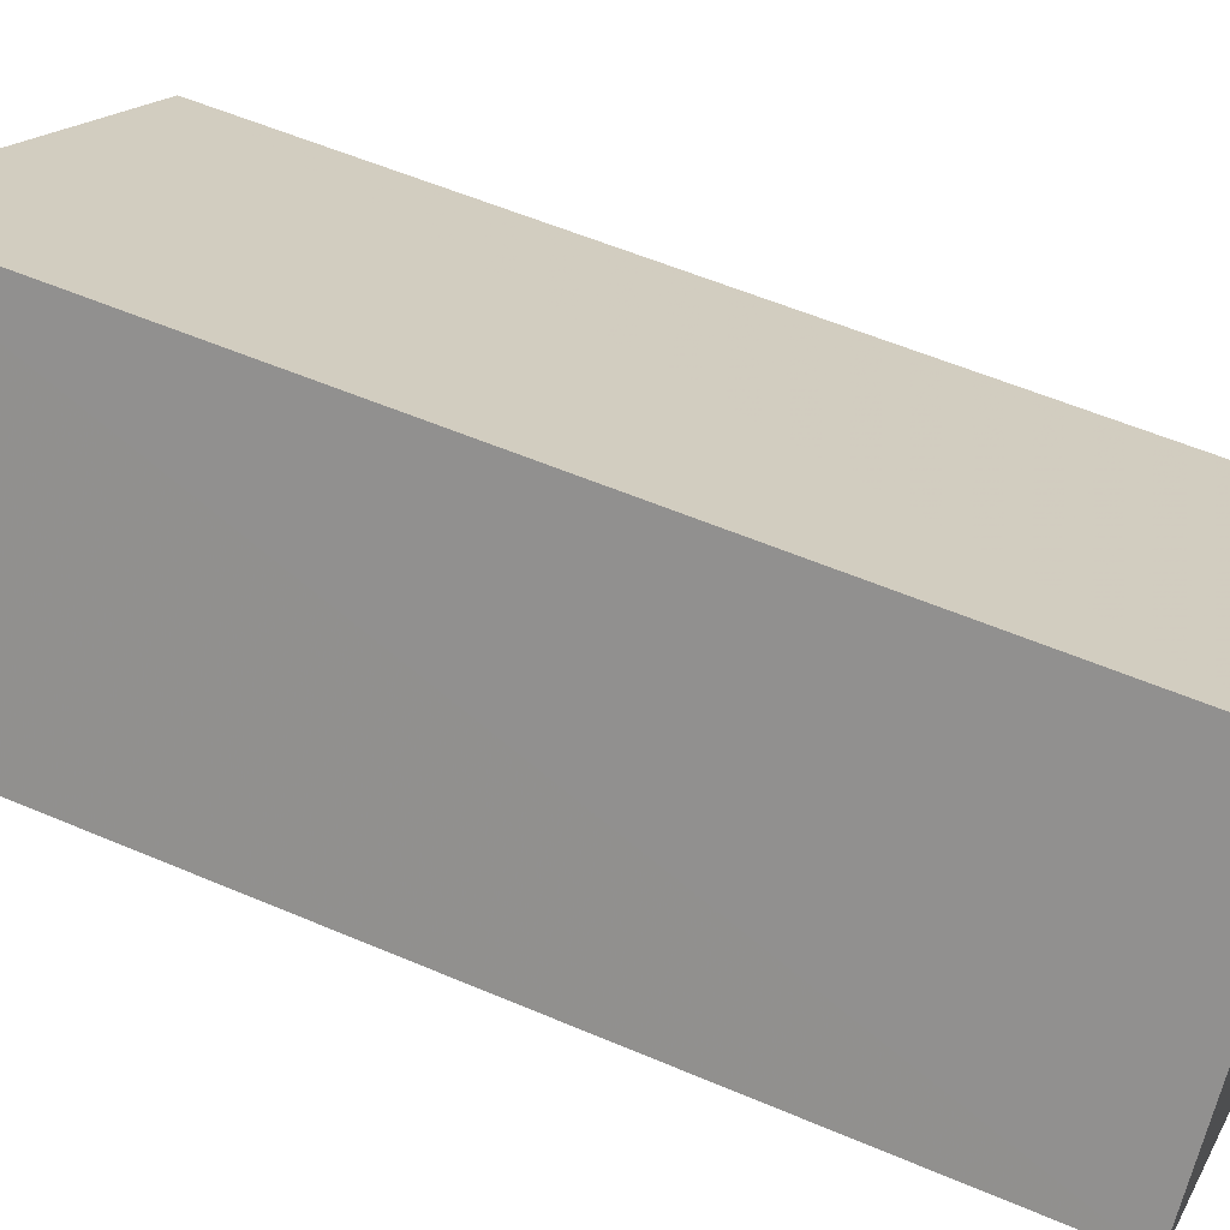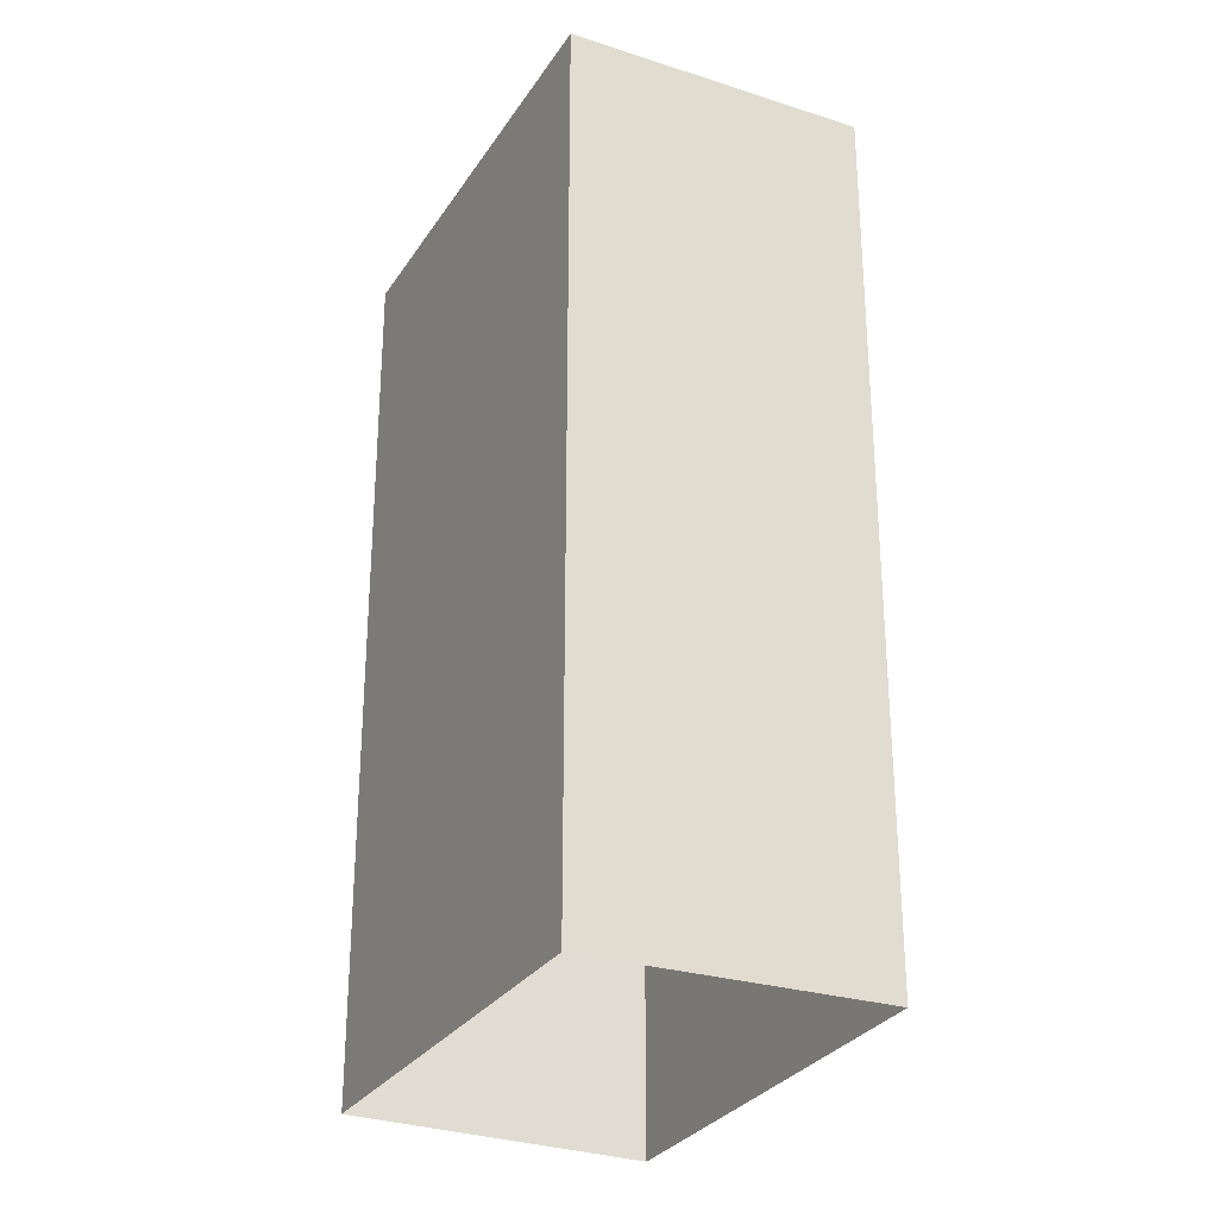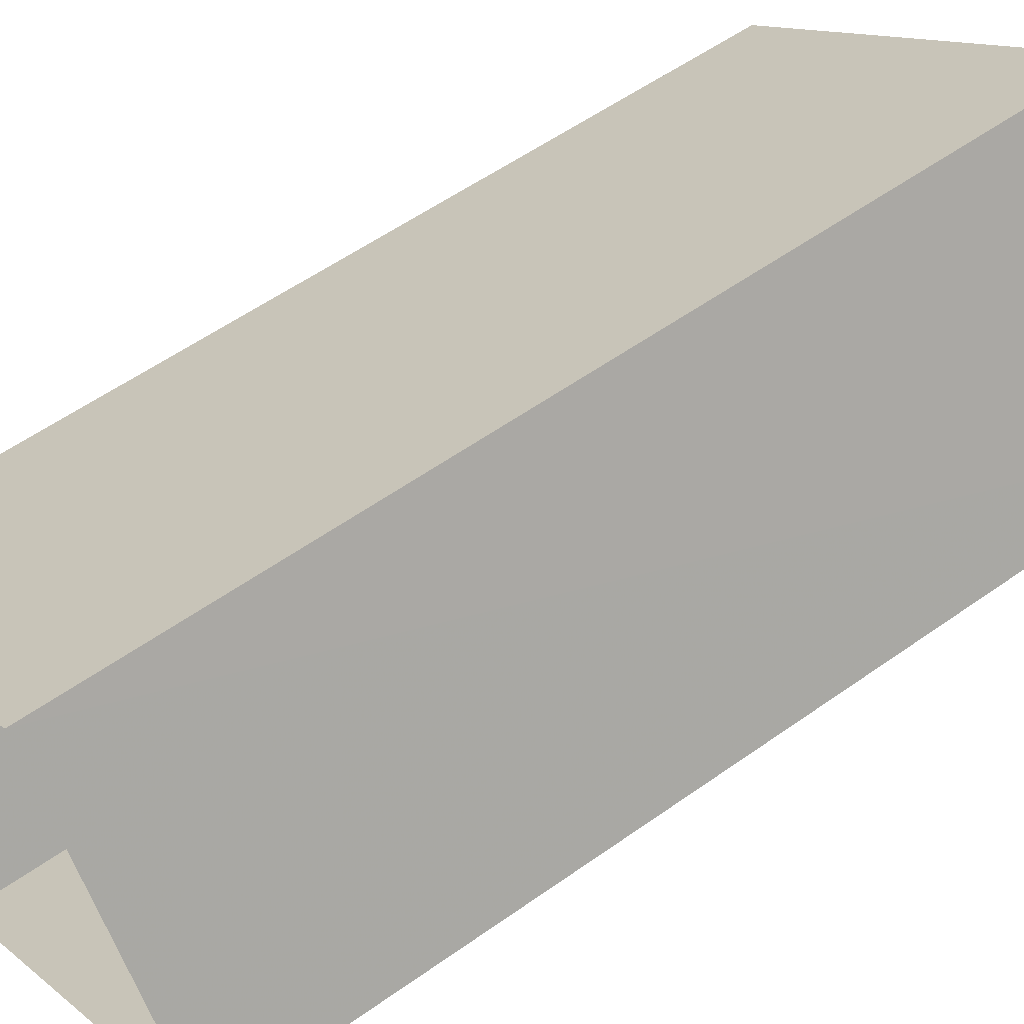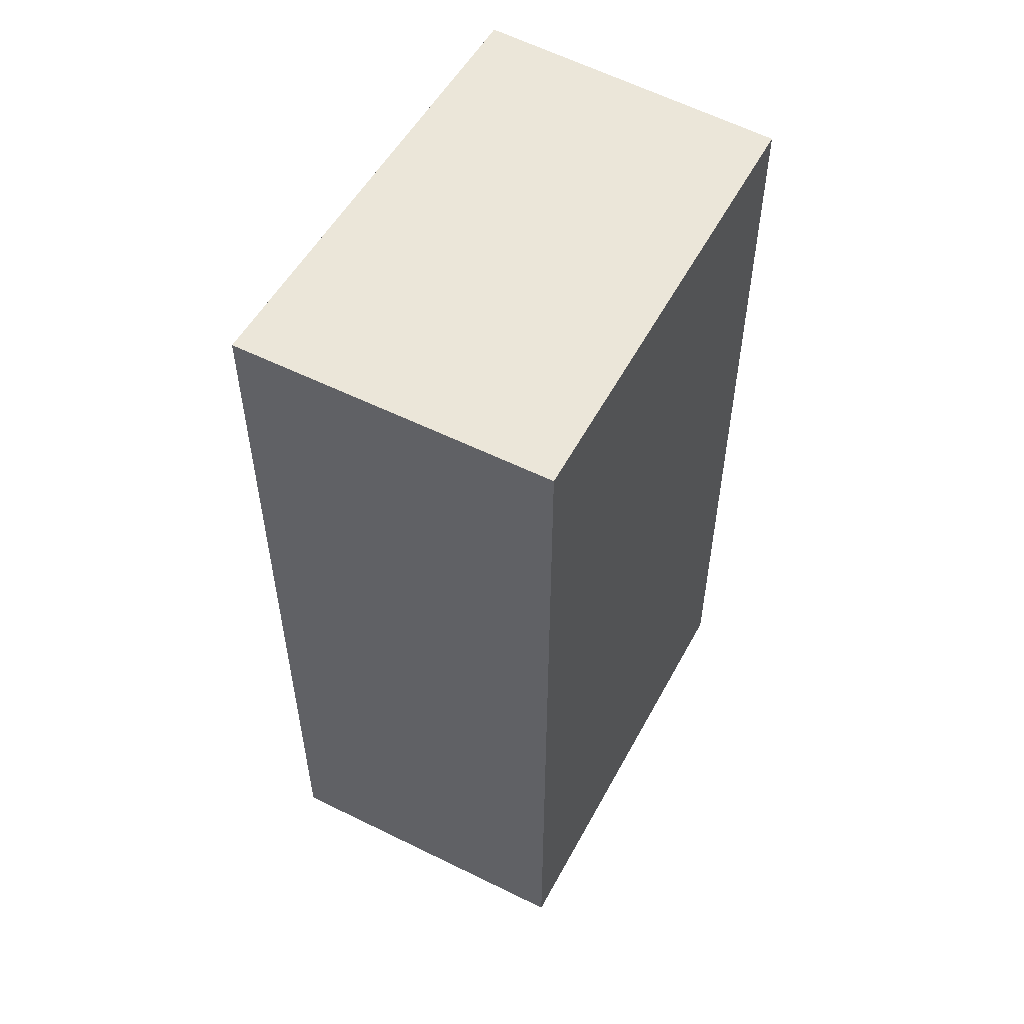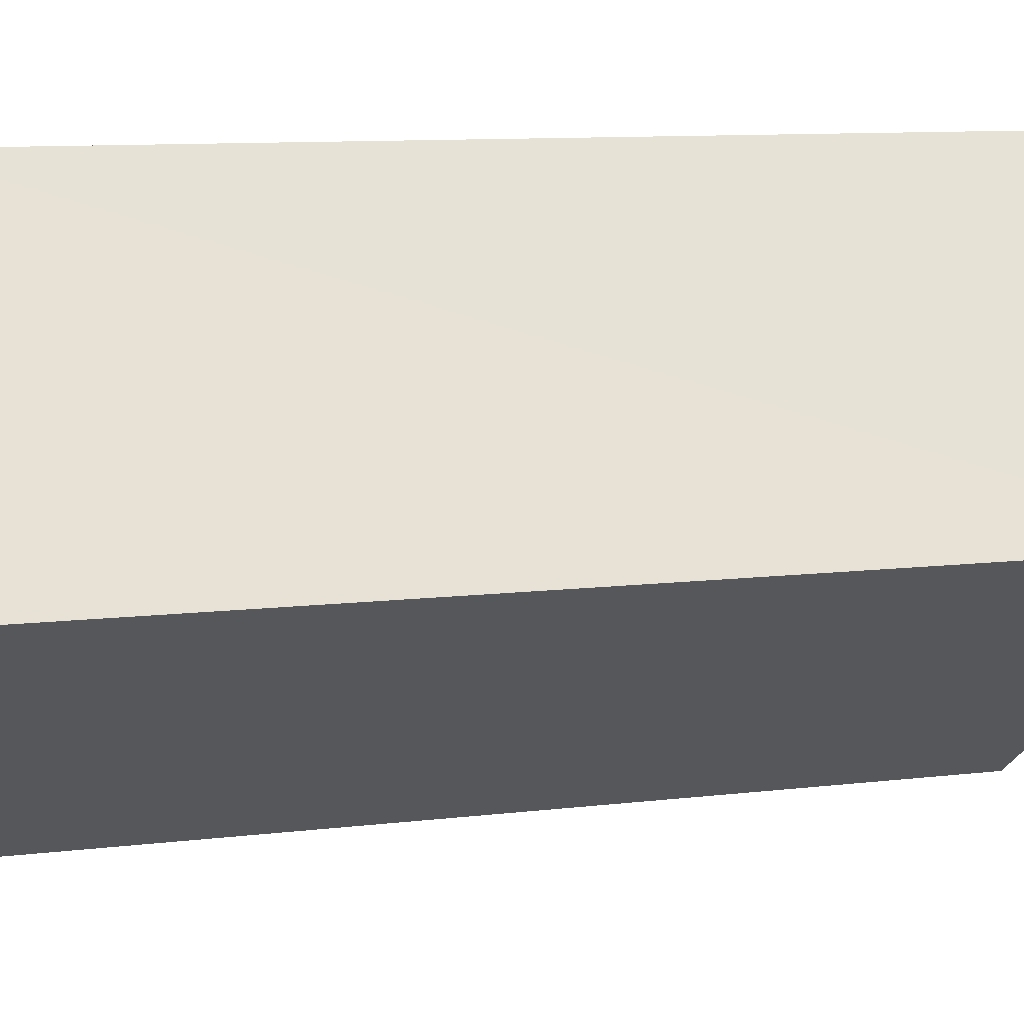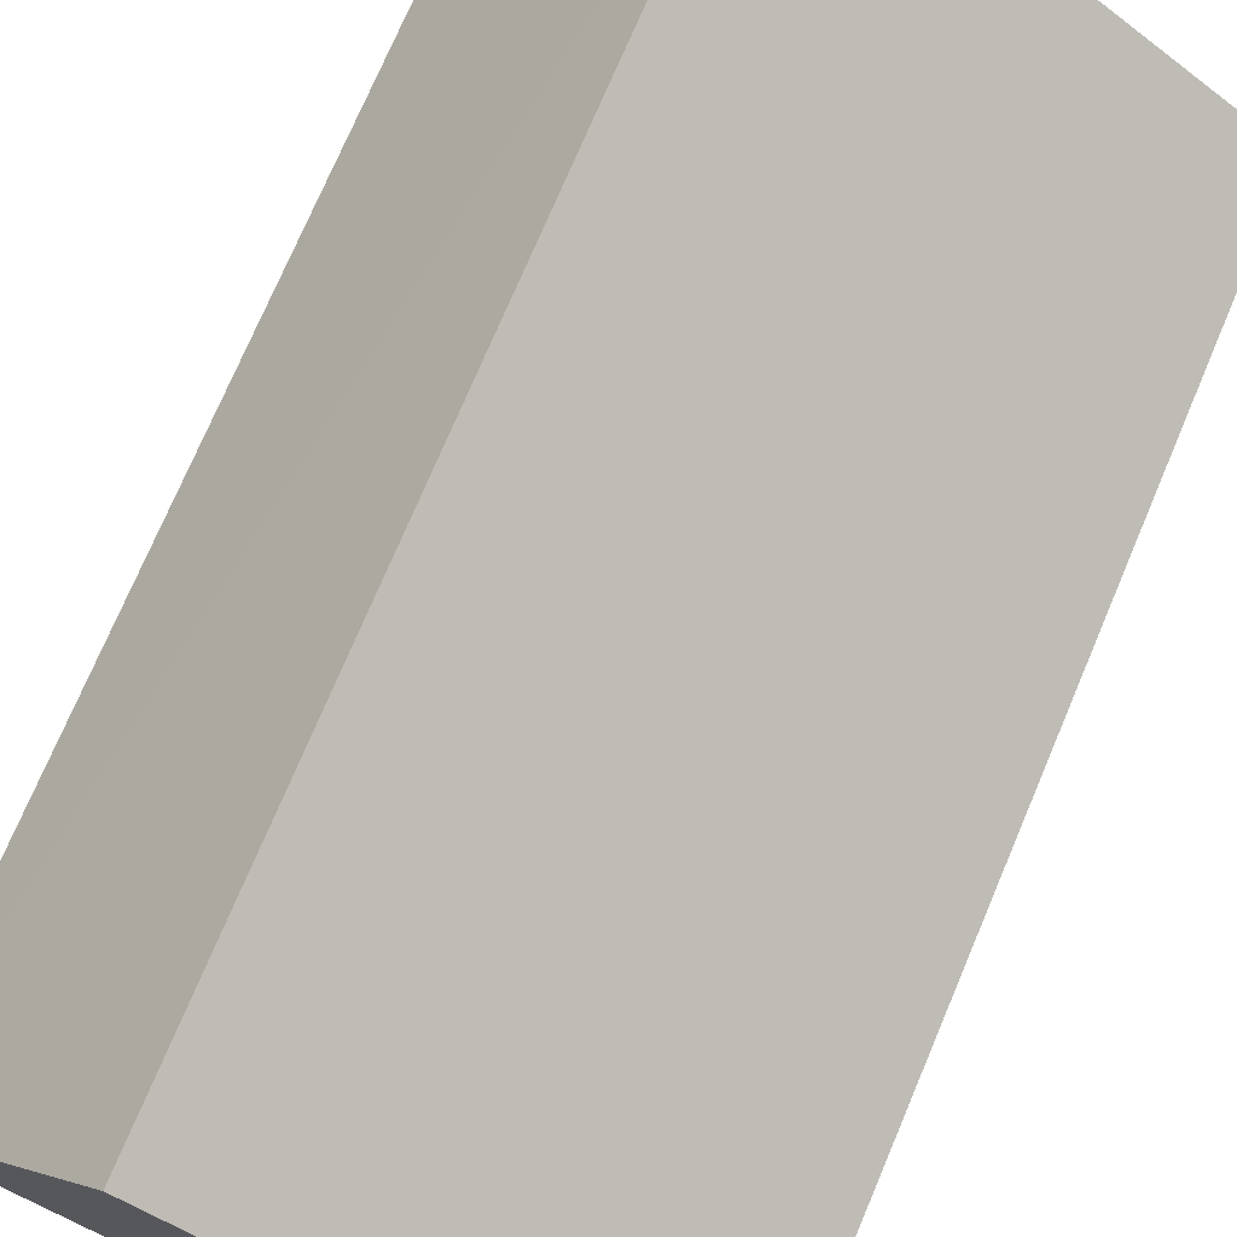
<metadata>
{"format":"obj","ext":"obj","renderer":"f3d","projection":"perspective","resolution":1024,"background":"white","views":[{"elev":55.6,"azim":-65.5,"up":"+Y"},{"elev":-28.4,"azim":27.7,"up":"+Z"},{"elev":55.2,"azim":-126.9,"up":"+Y"},{"elev":56.0,"azim":83.2,"up":"+Z"},{"elev":8.4,"azim":-107.9,"up":"+Y"},{"elev":73.8,"azim":22.9,"up":"+Y"}]}
</metadata>
<code>
v 1.197e+05 7.864e+05 22.42
v 1.197e+05 7.864e+05 22.42
v 1.197e+05 7.864e+05 22.42
v 1.197e+05 7.864e+05 22.42
v 1.197e+05 7.864e+05 25.59
v 1.197e+05 7.864e+05 25.59
v 1.197e+05 7.864e+05 25.59
v 1.197e+05 7.864e+05 25.59
f 1 2 3
f 1 4 2
f 5 6 7
f 5 8 6
f 6 1 3
f 7 6 3
f 8 4 1
f 6 8 1
f 8 2 4
f 8 5 2
f 5 3 2
f 5 7 3

</code>
